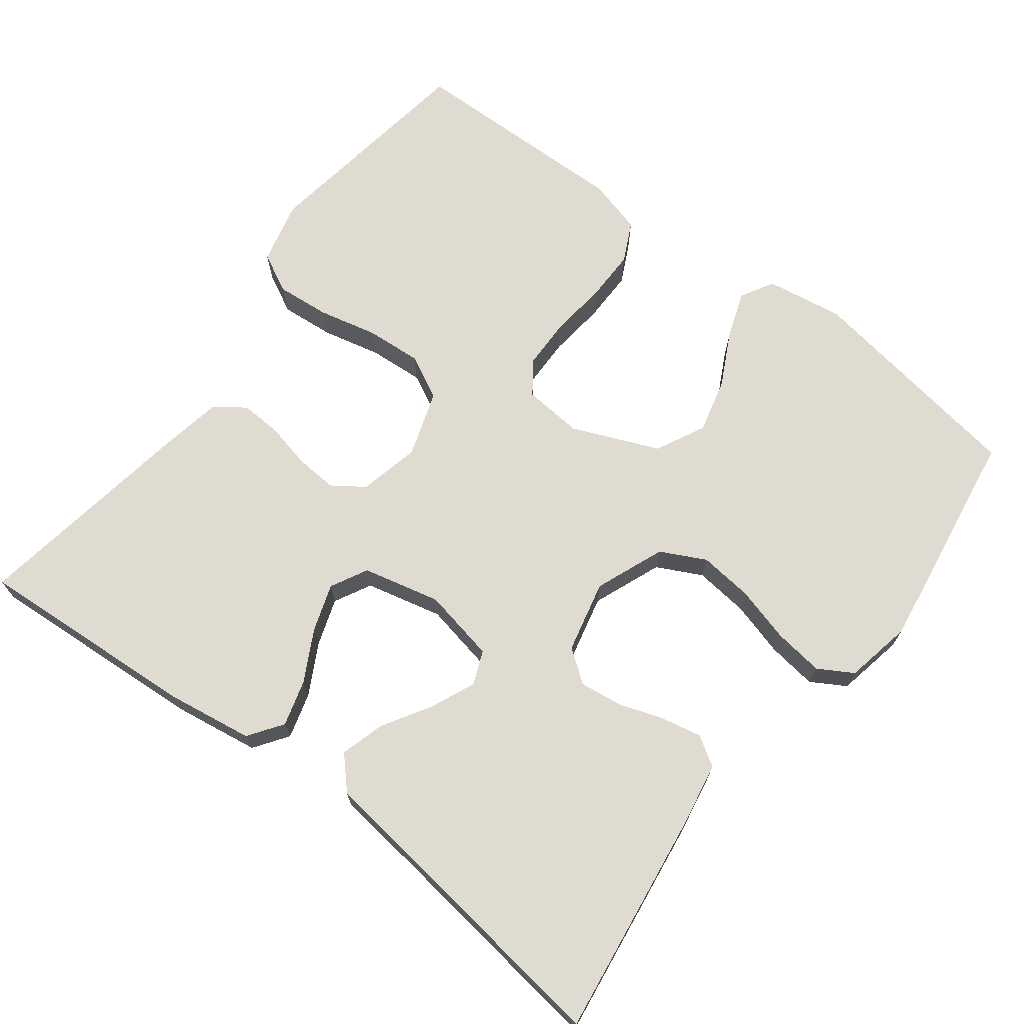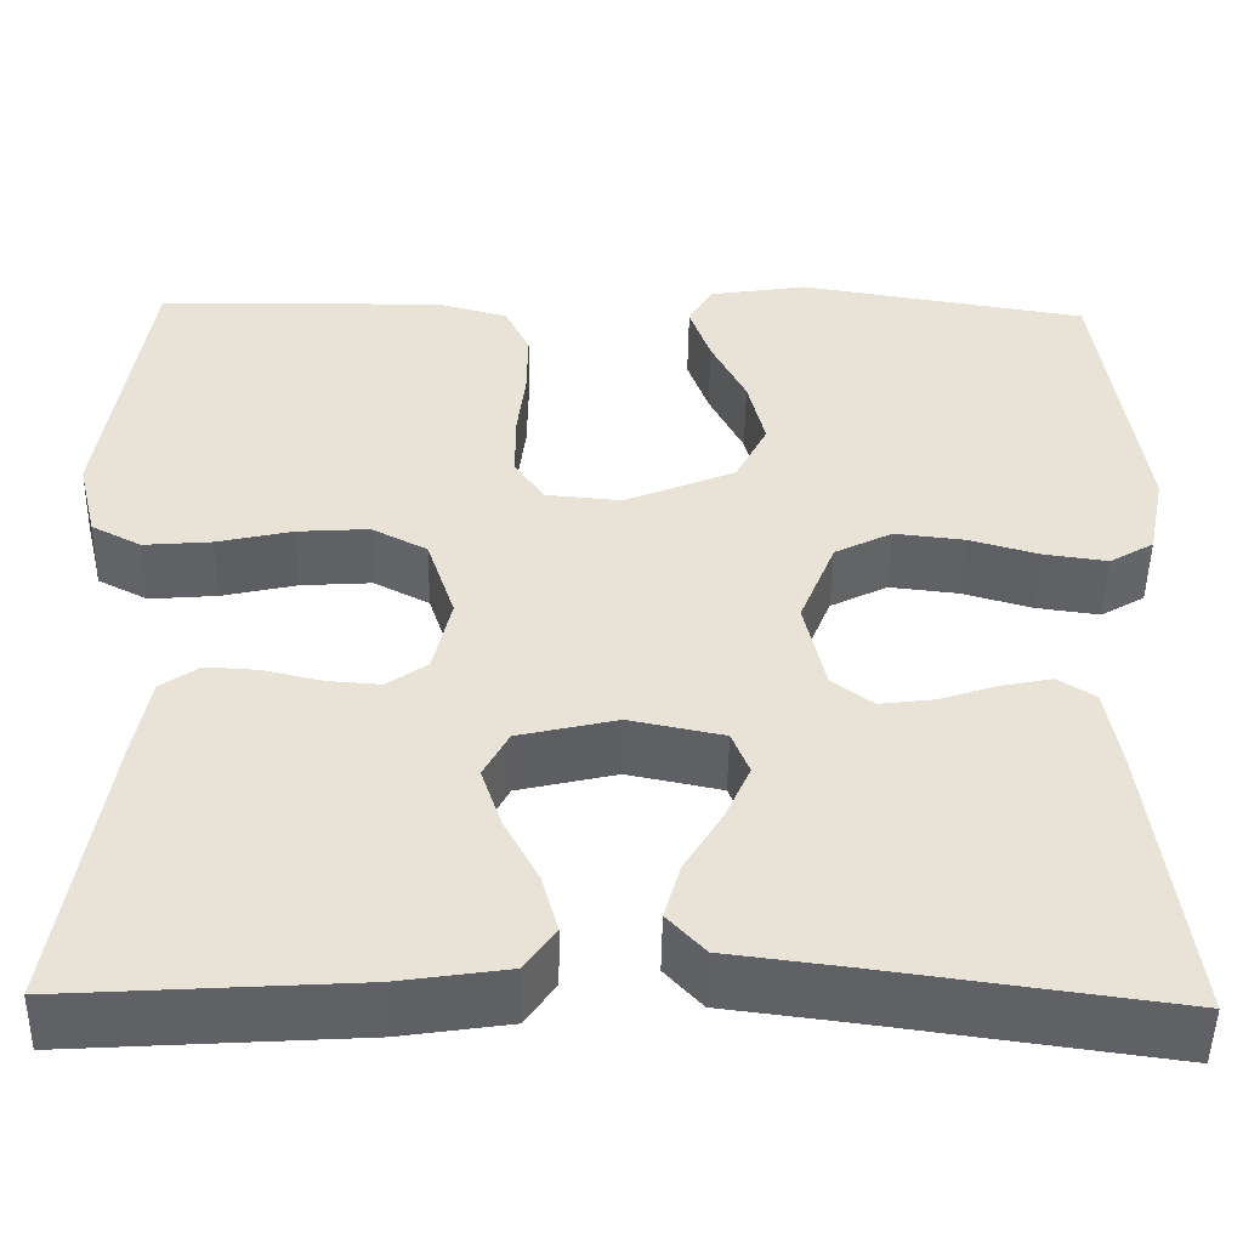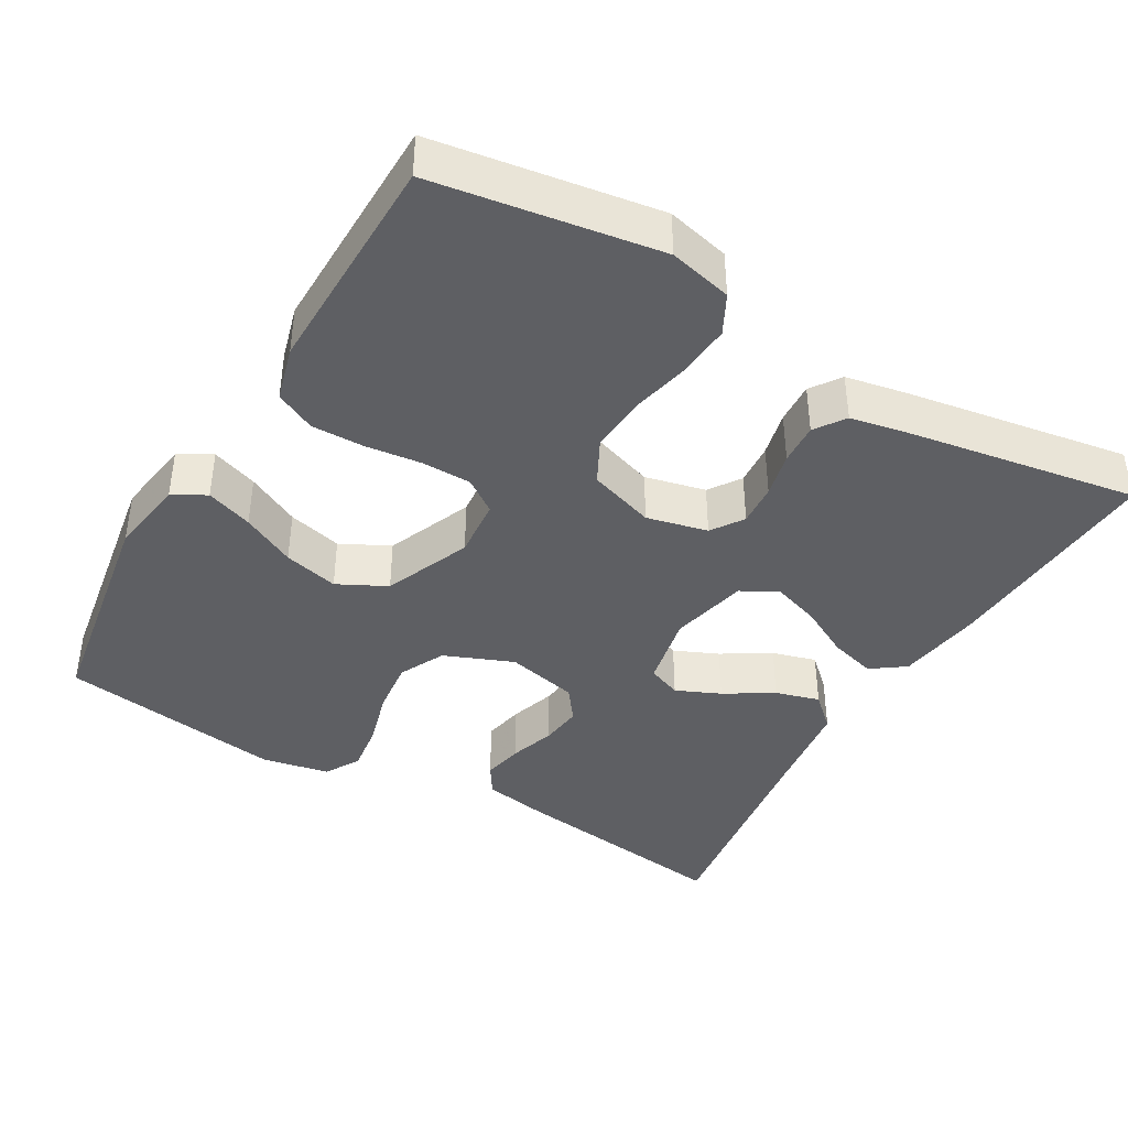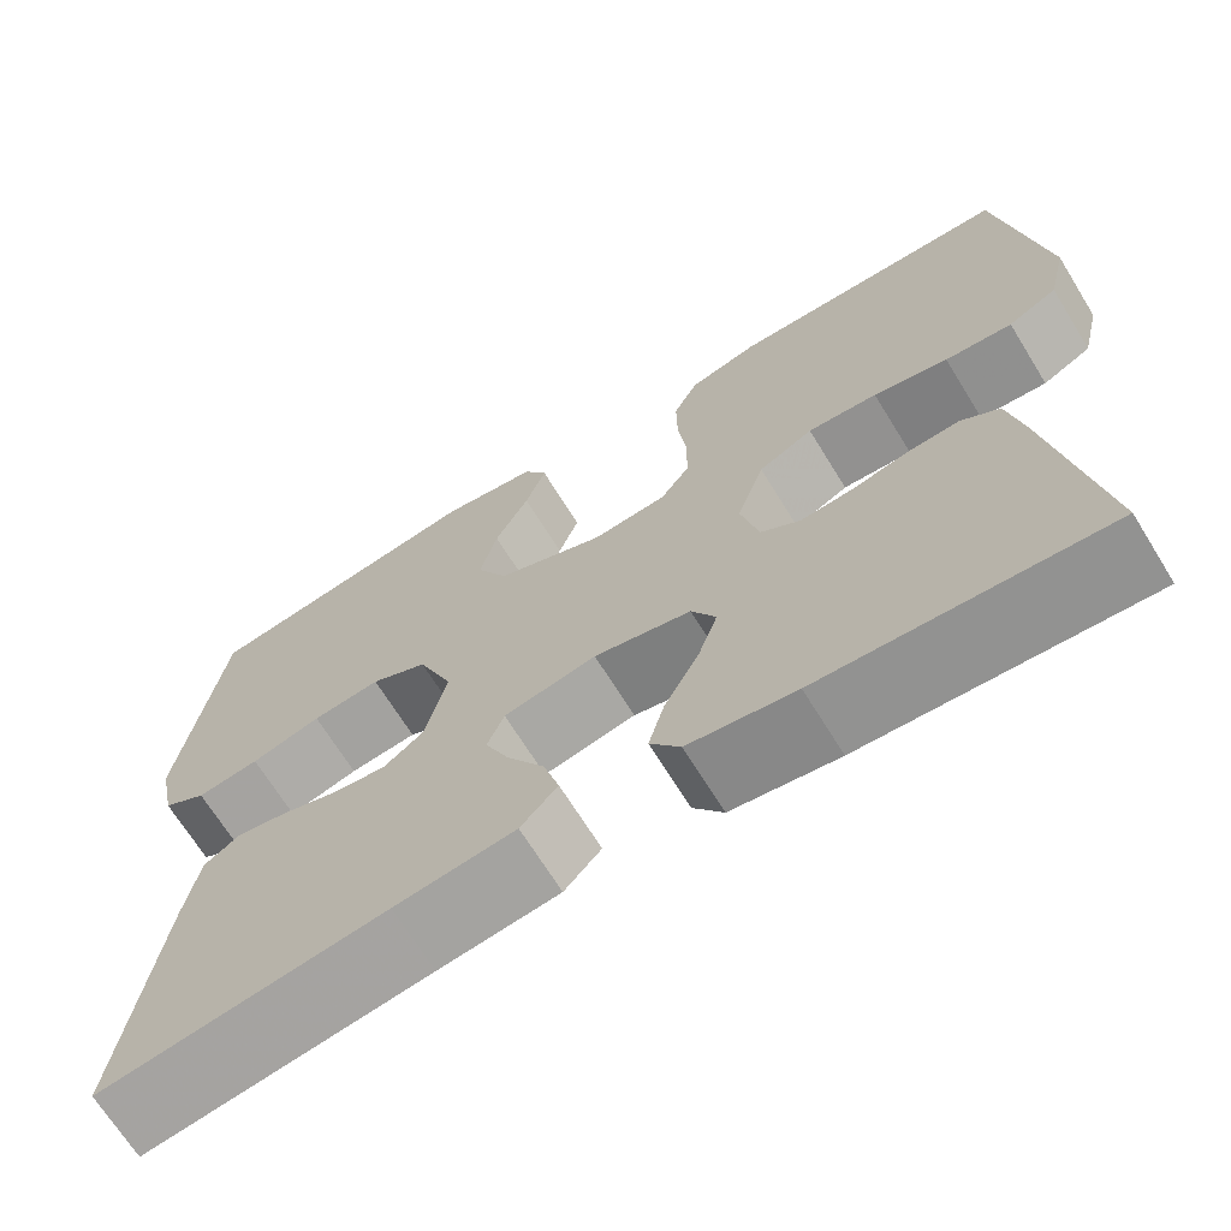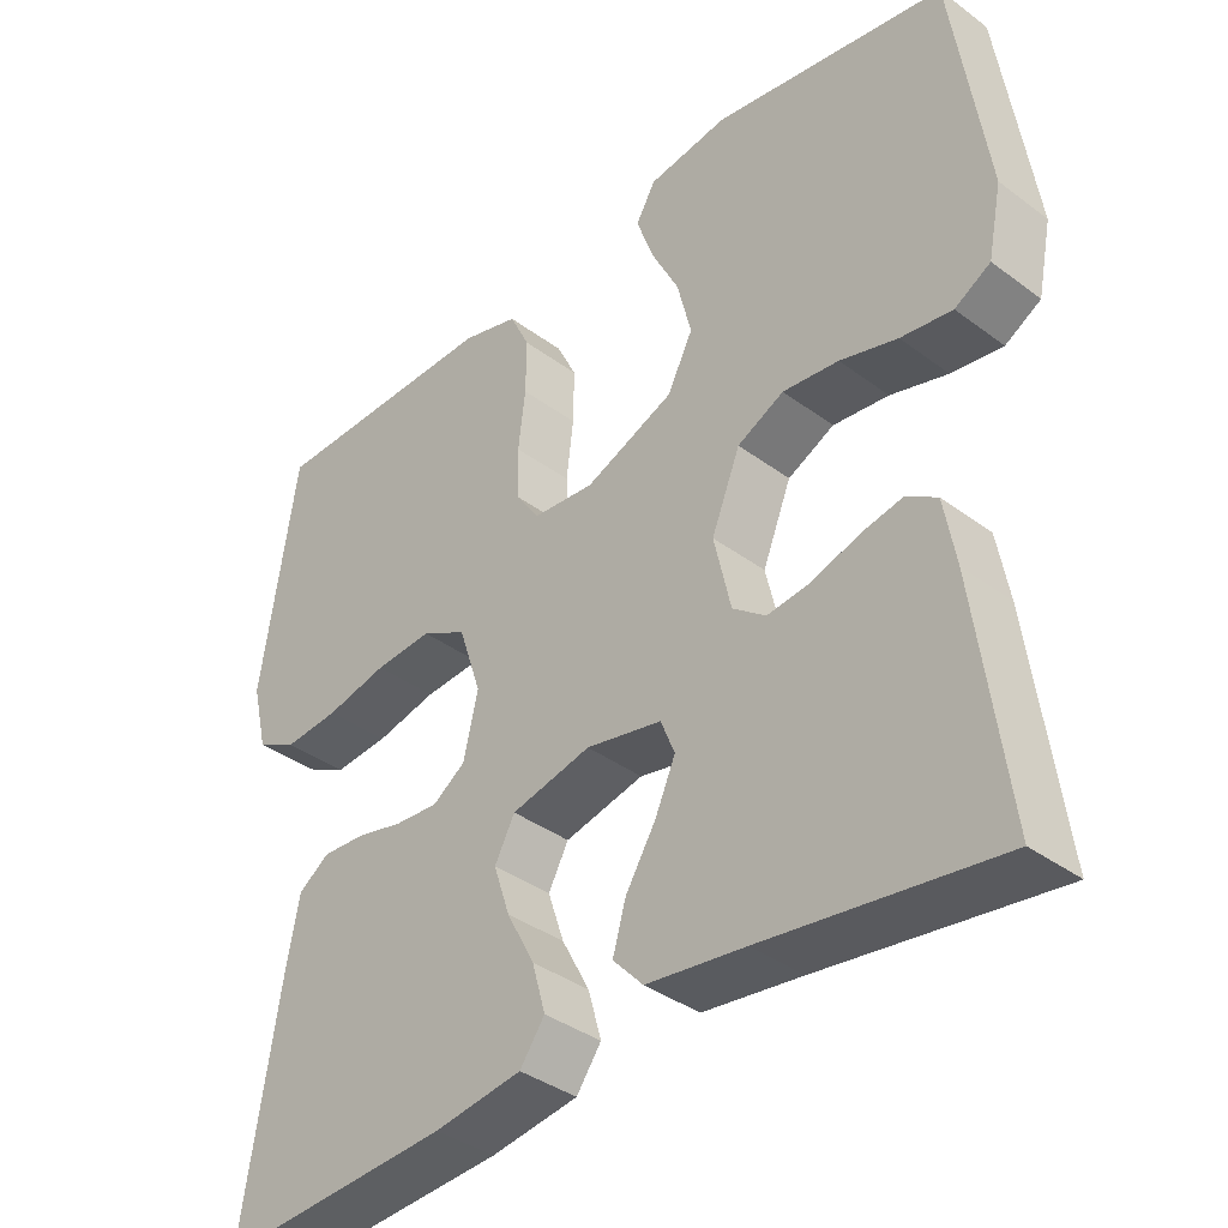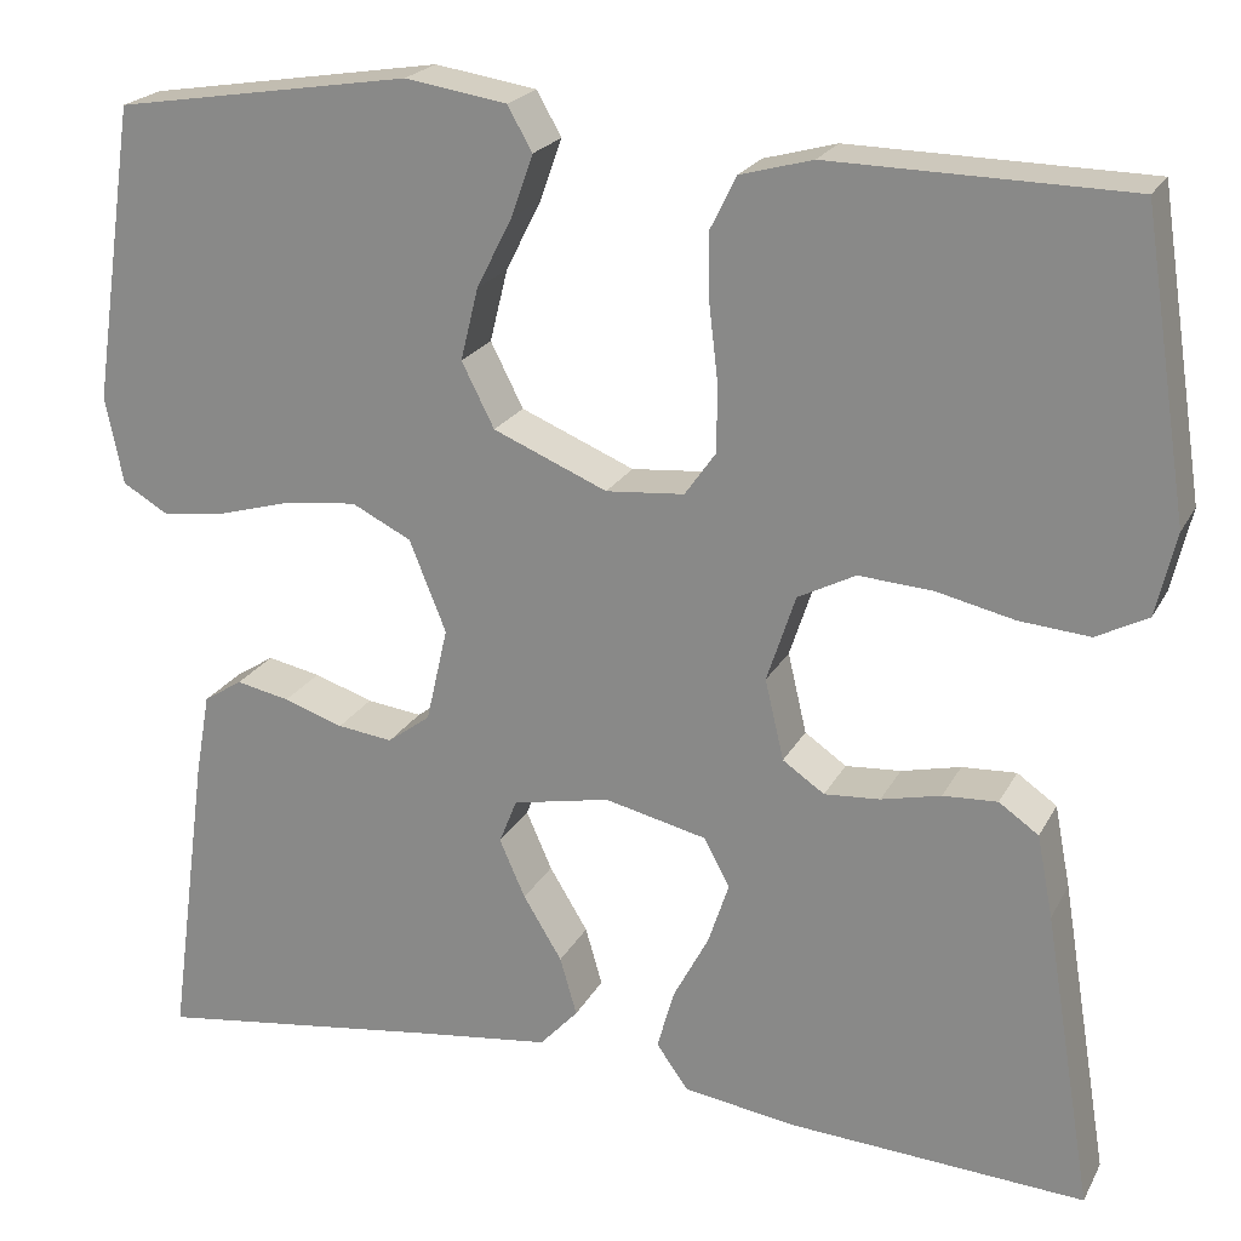
<metadata>
{"format":"obj","ext":"obj","renderer":"f3d","projection":"perspective","resolution":1024,"background":"white","views":[{"elev":70.2,"azim":-142.9,"up":"+Y"},{"elev":-48.9,"azim":179.0,"up":"+Z"},{"elev":-41.1,"azim":59.9,"up":"+Y"},{"elev":-68.6,"azim":31.7,"up":"+Z"},{"elev":-37.5,"azim":-133.6,"up":"+Z"},{"elev":21.7,"azim":21.3,"up":"+Z"}]}
</metadata>
<code>
v -0.5 0.07 0.5
v -0.2 0.07 0.548
v -0.097 0.07 0.532
v -0.072 0.07 0.488
v -0.094 0.07 0.426
v -0.13 0.07 0.355
v -0.148 0.07 0.282
v -0.115 0.07 0.217
v 0 0.07 0.169
v 0.079 0.07 0.176
v 0.11 0.07 0.22
v 0.111 0.07 0.286
v 0.102 0.07 0.362
v 0.101 0.07 0.432
v 0.127 0.07 0.485
v 0.2 0.07 0.505
v 0.5 0.07 0.5
v 0.546 0.07 0.2
v 0.526 0.07 0.116
v 0.474 0.07 0.089
v 0.403 0.07 0.095
v 0.324 0.07 0.113
v 0.25 0.07 0.118
v 0.192 0.07 0.088
v 0.163 0.07 0
v 0.182 0.07 -0.081
v 0.224 0.07 -0.11
v 0.28 0.07 -0.106
v 0.34 0.07 -0.092
v 0.395 0.07 -0.089
v 0.435 0.07 -0.117
v 0.451 0.07 -0.2
v 0.5 0.07 -0.5
v 0.2 0.07 -0.481
v 0.087 0.07 -0.464
v 0.055 0.07 -0.419
v 0.072 0.07 -0.358
v 0.108 0.07 -0.29
v 0.129 0.07 -0.227
v 0.103 0.07 -0.178
v 0 0.07 -0.154
v -0.098 0.07 -0.174
v -0.116 0.07 -0.219
v -0.09 0.07 -0.278
v -0.051 0.07 -0.342
v -0.034 0.07 -0.401
v -0.073 0.07 -0.443
v -0.2 0.07 -0.459
v -0.5 0.07 -0.5
v -0.46 0.07 -0.2
v -0.445 0.07 -0.115
v -0.406 0.07 -0.09
v -0.352 0.07 -0.101
v -0.292 0.07 -0.121
v -0.236 0.07 -0.128
v -0.193 0.07 -0.096
v -0.171 0.07 0
v -0.208 0.07 0.092
v -0.268 0.07 0.122
v -0.34 0.07 0.114
v -0.414 0.07 0.093
v -0.48 0.07 0.084
v -0.526 0.07 0.111
v -0.544 0.07 0.2
v -0.5 0 0.5
v -0.2 0 0.548
v -0.097 0 0.532
v -0.072 0 0.488
v -0.094 0 0.426
v -0.13 0 0.355
v -0.148 0 0.282
v -0.115 0 0.217
v 0 0 0.169
v 0.079 0 0.176
v 0.11 0 0.22
v 0.111 0 0.286
v 0.102 0 0.362
v 0.101 0 0.432
v 0.127 0 0.485
v 0.2 0 0.505
v 0.5 0 0.5
v 0.546 0 0.2
v 0.526 0 0.116
v 0.474 0 0.089
v 0.403 0 0.095
v 0.324 0 0.113
v 0.25 0 0.118
v 0.192 0 0.088
v 0.163 0 0
v 0.182 0 -0.081
v 0.224 0 -0.11
v 0.28 0 -0.106
v 0.34 0 -0.092
v 0.395 0 -0.089
v 0.435 0 -0.117
v 0.451 0 -0.2
v 0.5 0 -0.5
v 0.2 0 -0.481
v 0.087 0 -0.464
v 0.055 0 -0.419
v 0.072 0 -0.358
v 0.108 0 -0.29
v 0.129 0 -0.227
v 0.103 0 -0.178
v 0 0 -0.154
v -0.098 0 -0.174
v -0.116 0 -0.219
v -0.09 0 -0.278
v -0.051 0 -0.342
v -0.034 0 -0.401
v -0.073 0 -0.443
v -0.2 0 -0.459
v -0.5 0 -0.5
v -0.46 0 -0.2
v -0.445 0 -0.115
v -0.406 0 -0.09
v -0.352 0 -0.101
v -0.292 0 -0.121
v -0.236 0 -0.128
v -0.193 0 -0.096
v -0.171 0 0
v -0.208 0 0.092
v -0.268 0 0.122
v -0.34 0 0.114
v -0.414 0 0.093
v -0.48 0 0.084
v -0.526 0 0.111
v -0.544 0 0.2
f 4 5 6
f 3 4 6
f 2 3 6
f 1 2 6
f 64 1 6
f 63 64 6
f 62 63 6
f 61 62 6
f 60 61 6
f 59 60 6 7
f 58 59 7 8
f 57 58 8 9
f 56 57 9 10
f 52 53 54
f 51 52 54
f 50 51 54
f 49 50 54
f 48 49 54
f 48 54 55
f 47 48 55
f 46 47 55
f 45 46 55
f 44 45 55
f 43 44 55 56
f 36 37 38
f 35 36 38
f 34 35 38
f 33 34 38
f 32 33 38
f 31 32 38
f 30 31 38
f 29 30 38
f 28 29 38
f 27 28 38 39
f 26 27 39 40
f 20 21 22
f 19 20 22
f 18 19 22
f 17 18 22
f 16 17 22
f 15 16 22
f 14 15 22
f 13 14 22
f 12 13 22
f 11 12 22 23
f 10 11 23 24
f 42 43 56
f 10 24 25
f 56 10 25
f 42 56 25
f 41 42 25
f 25 26 40 41
f 70 69 68
f 70 68 67
f 70 67 66
f 70 66 65
f 70 65 128
f 70 128 127
f 70 127 126
f 70 126 125
f 70 125 124
f 71 70 124 123
f 72 71 123 122
f 73 72 122 121
f 74 73 121 120
f 118 117 116
f 118 116 115
f 118 115 114
f 118 114 113
f 118 113 112
f 119 118 112
f 119 112 111
f 119 111 110
f 119 110 109
f 119 109 108
f 120 119 108 107
f 102 101 100
f 102 100 99
f 102 99 98
f 102 98 97
f 102 97 96
f 102 96 95
f 102 95 94
f 102 94 93
f 102 93 92
f 103 102 92 91
f 104 103 91 90
f 86 85 84
f 86 84 83
f 86 83 82
f 86 82 81
f 86 81 80
f 86 80 79
f 86 79 78
f 86 78 77
f 86 77 76
f 87 86 76 75
f 88 87 75 74
f 120 107 106
f 89 88 74
f 89 74 120
f 89 120 106
f 89 106 105
f 105 104 90 89
f 1 65 66 2
f 2 66 67 3
f 3 67 68 4
f 4 68 69 5
f 5 69 70 6
f 6 70 71 7
f 7 71 72 8
f 8 72 73 9
f 9 73 74 10
f 10 74 75 11
f 11 75 76 12
f 12 76 77 13
f 13 77 78 14
f 14 78 79 15
f 15 79 80 16
f 16 80 81 17
f 17 81 82 18
f 18 82 83 19
f 19 83 84 20
f 20 84 85 21
f 21 85 86 22
f 22 86 87 23
f 23 87 88 24
f 24 88 89 25
f 25 89 90 26
f 26 90 91 27
f 27 91 92 28
f 28 92 93 29
f 29 93 94 30
f 30 94 95 31
f 31 95 96 32
f 32 96 97 33
f 33 97 98 34
f 34 98 99 35
f 35 99 100 36
f 36 100 101 37
f 37 101 102 38
f 38 102 103 39
f 39 103 104 40
f 40 104 105 41
f 41 105 106 42
f 42 106 107 43
f 43 107 108 44
f 44 108 109 45
f 45 109 110 46
f 46 110 111 47
f 47 111 112 48
f 48 112 113 49
f 49 113 114 50
f 50 114 115 51
f 51 115 116 52
f 52 116 117 53
f 53 117 118 54
f 54 118 119 55
f 55 119 120 56
f 56 120 121 57
f 57 121 122 58
f 58 122 123 59
f 59 123 124 60
f 60 124 125 61
f 61 125 126 62
f 62 126 127 63
f 63 127 128 64
f 64 128 65 1

</code>
